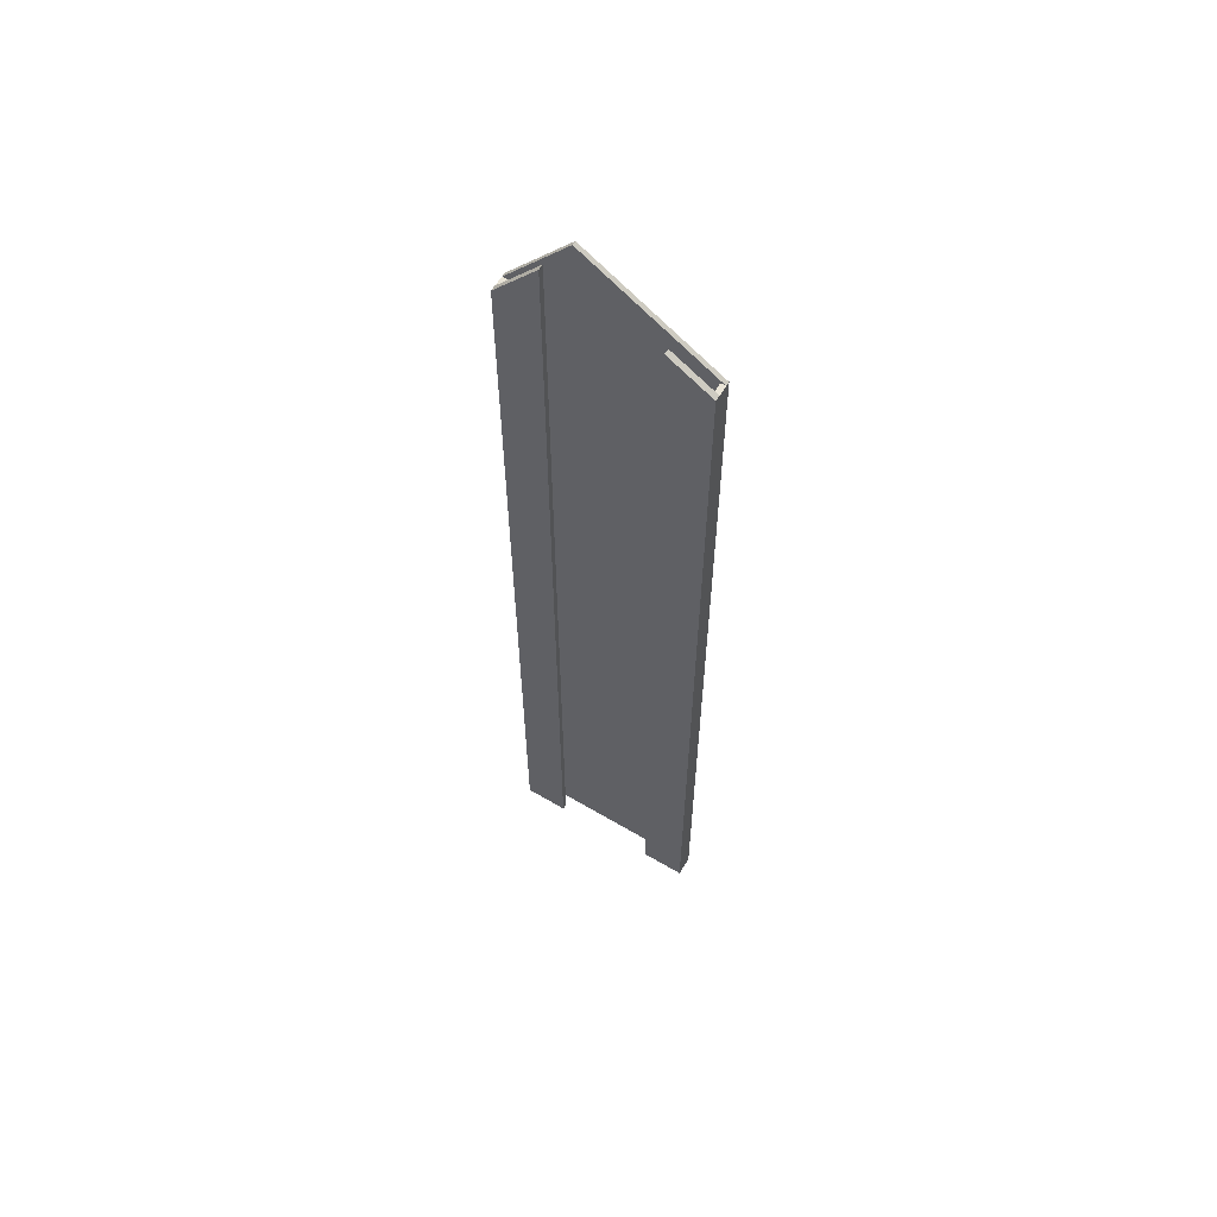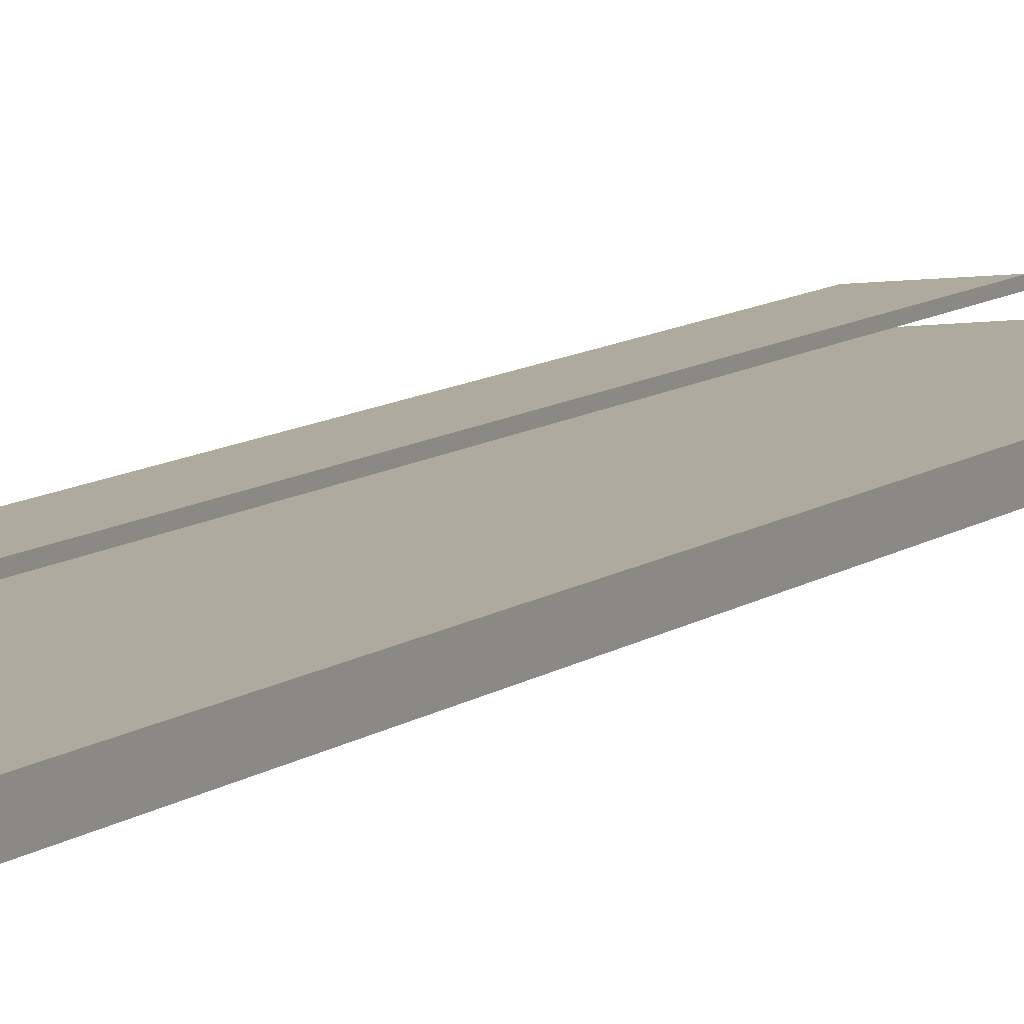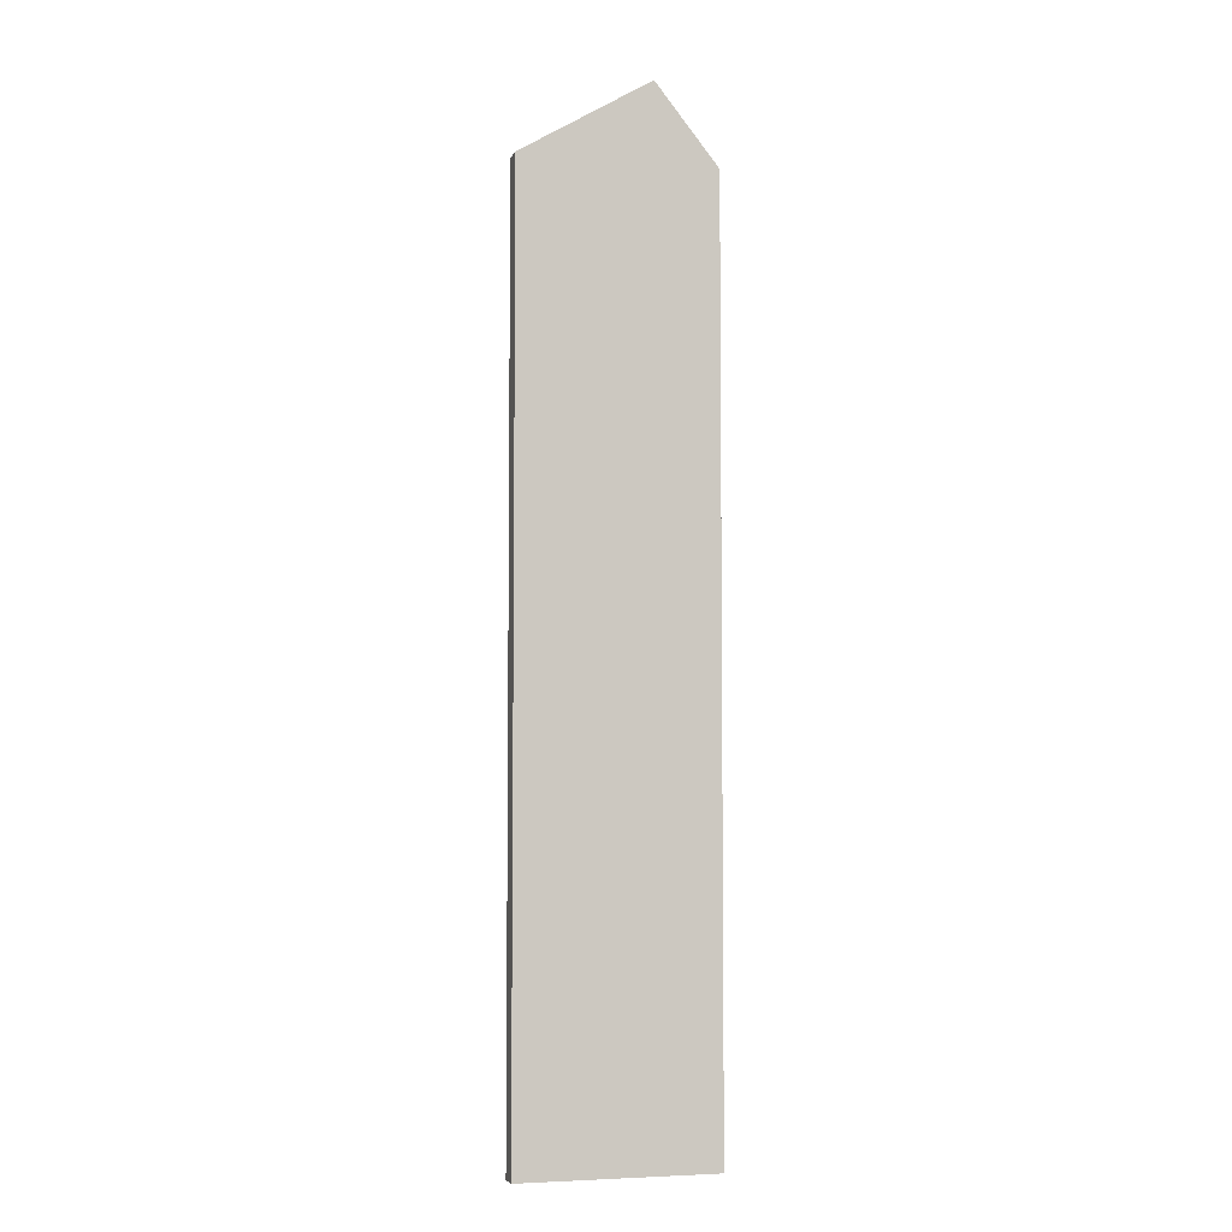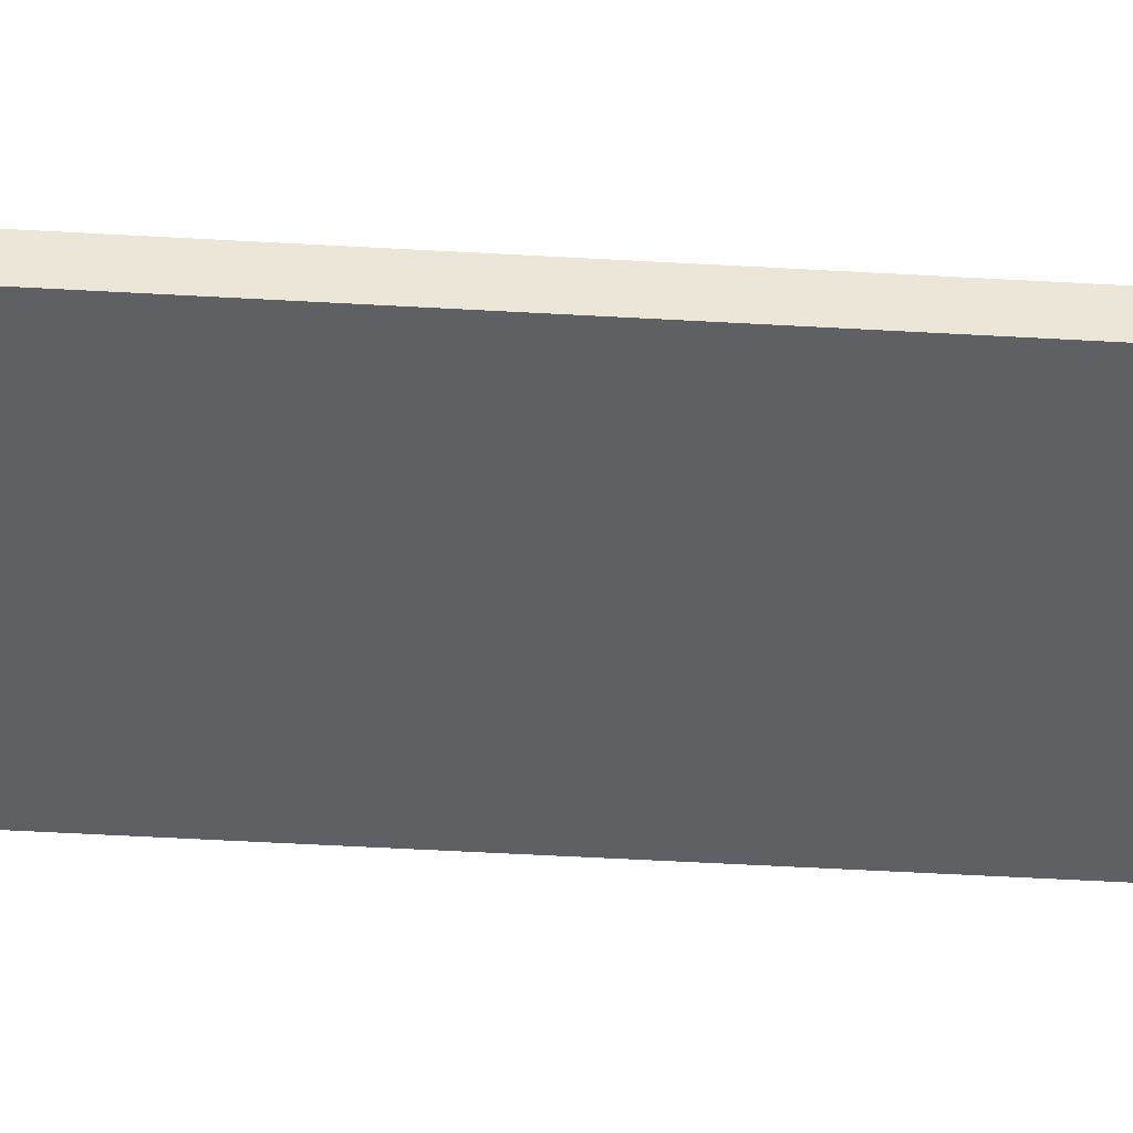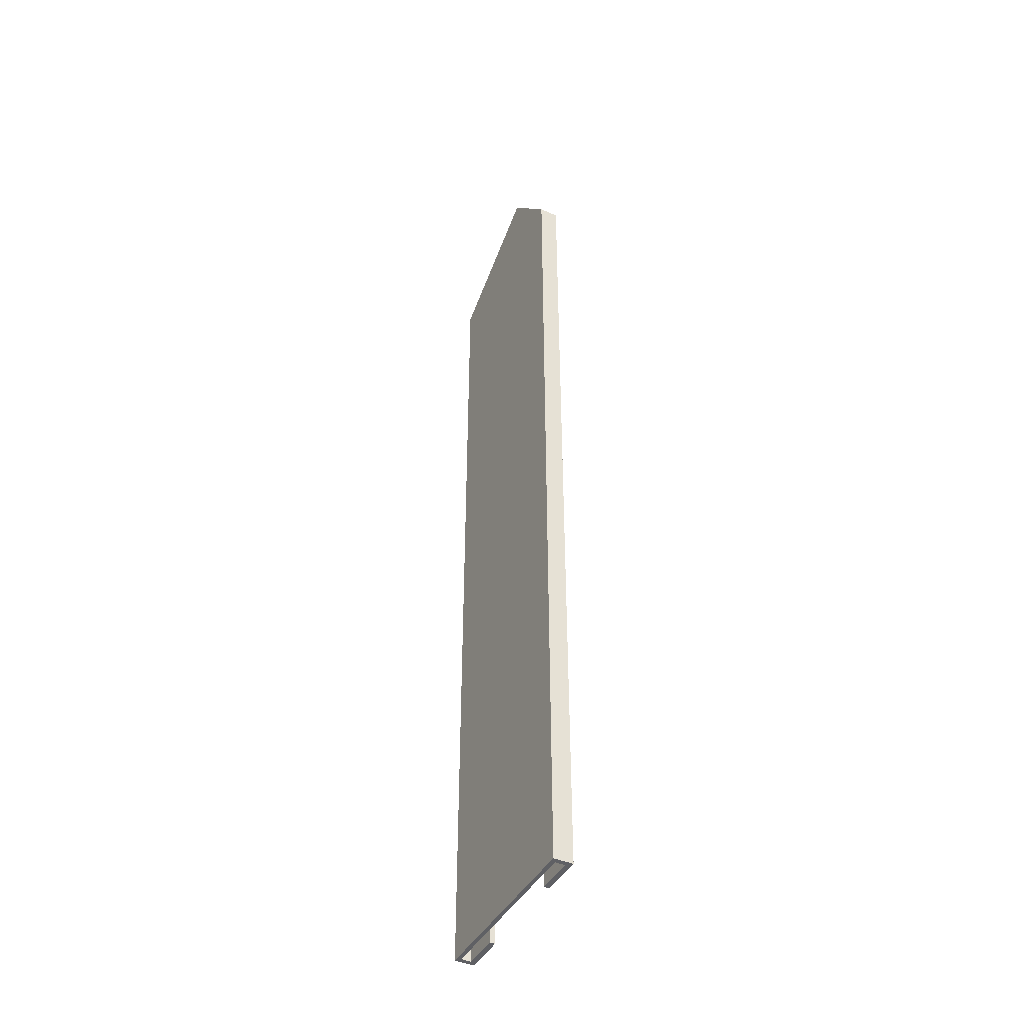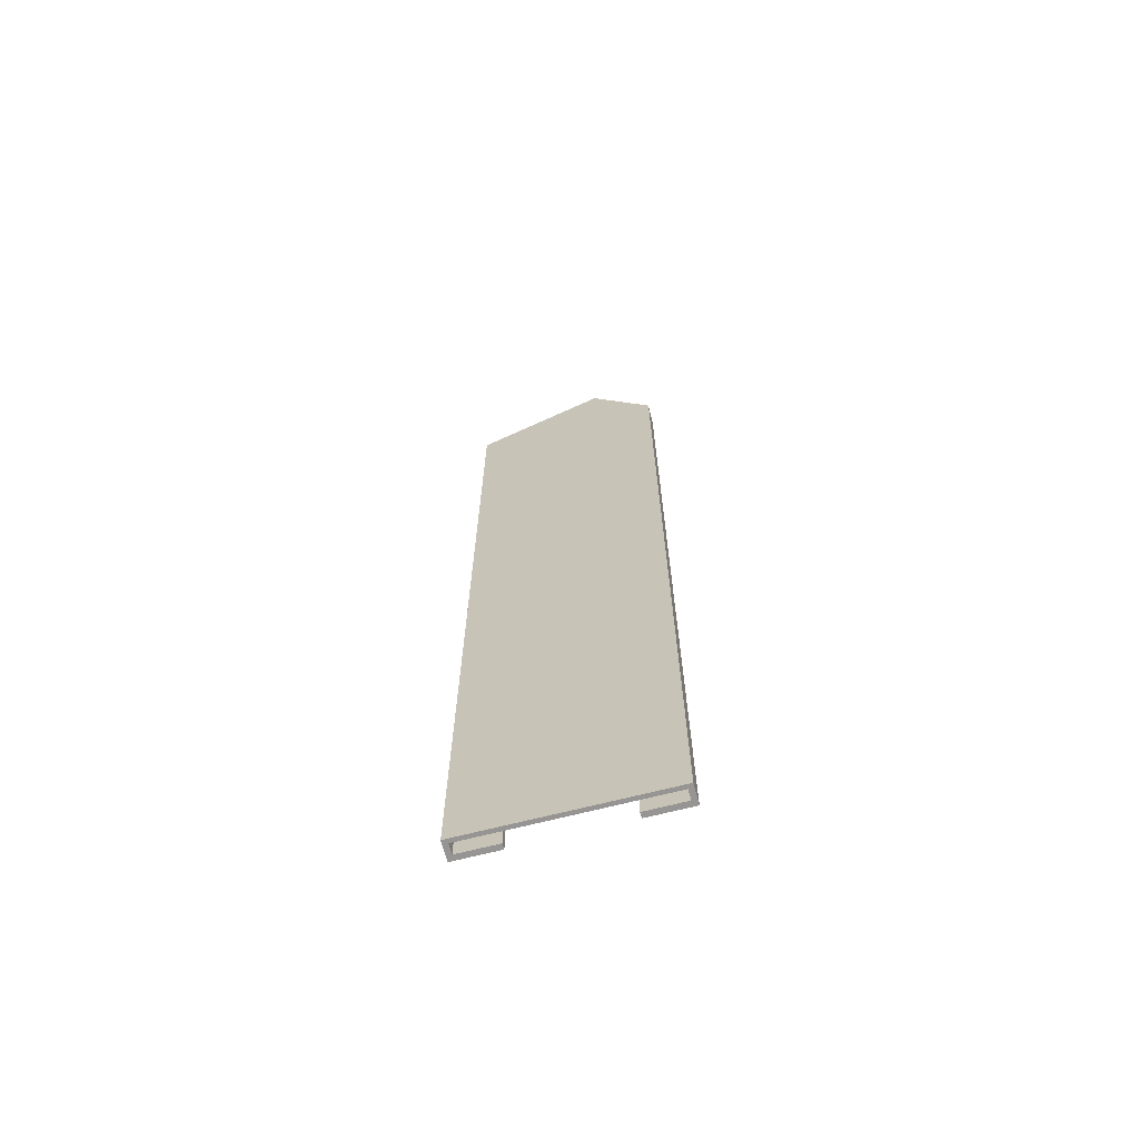
<metadata>
{"format":"obj","ext":"obj","renderer":"f3d","projection":"perspective","resolution":1024,"background":"white","views":[{"elev":61.0,"azim":-149.0,"up":"+Z"},{"elev":9.2,"azim":-152.1,"up":"+Y"},{"elev":-5.1,"azim":-16.1,"up":"+Z"},{"elev":-43.8,"azim":-94.0,"up":"+Y"},{"elev":-43.5,"azim":62.9,"up":"+Z"},{"elev":-67.6,"azim":14.5,"up":"+Z"}]}
</metadata>
<code>
o _1_1/_1/mesh1/mesh1-geometry#mesh1-geometry
v 0.1164 0.03535 0.8771
v 0.05641 0.03535 -0.3638
v 0.05641 0.03535 0.9513
v 0.1164 0.03535 -0.3638
v 0.05641 0.02782 0.9513
v 0.1164 0.008556 -0.3638
v 0.1096 0.02782 -0.3638
v 0.05641 0.02782 -0.3638
v 0.1164 0.02782 0.8771
v 0.1164 0.01422 0.8771
v 0.1096 0.01422 -0.3638
v 0.1096 0.02782 0.8771
v 0.1164 0.008556 0.8771
v -0.141 0.01422 -0.3638
v 0.1096 0.01422 0.8771
v 0.02996 0.008556 0.984
v -0.1478 0.008556 -0.3638
v 0.02996 0.01422 0.984
v -0.1478 0.008556 0.8771
v -0.1478 0.03535 -0.3638
v -0.141 0.01422 0.8771
v -0.1478 0.01422 0.8771
v -0.141 0.02782 -0.3638
v -0.141 0.02782 0.8771
v -0.08781 0.02782 -0.3638
v -0.1478 0.02782 0.8771
v -0.08781 0.03535 -0.3638
v -0.08781 0.02782 0.9132
v -0.1478 0.03535 0.8771
v -0.08781 0.03535 0.9132
f 1 2 3
f 2 1 4
f 3 2 1
f 4 1 2
f 2 5 3
f 3 5 2
f 1 5 3
f 3 5 1
f 1 6 4
f 4 6 1
f 7 2 4
f 4 2 7
f 5 2 8
f 8 2 5
f 5 1 9
f 9 1 5
f 10 6 1
f 1 6 10
f 6 11 4
f 4 11 6
f 2 7 8
f 8 7 2
f 4 11 7
f 7 11 4
f 12 5 8
f 8 5 12
f 1 9 10
f 10 9 1
f 5 12 9
f 9 12 5
f 6 10 13
f 13 10 6
f 11 6 14
f 14 6 11
f 7 12 8
f 8 12 7
f 15 7 11
f 11 7 15
f 10 12 9
f 9 12 10
f 16 10 13
f 13 10 16
f 16 6 13
f 13 6 16
f 17 14 6
f 6 14 17
f 18 14 11
f 11 14 18
f 7 15 12
f 12 15 7
f 18 11 15
f 15 11 18
f 12 10 15
f 15 10 12
f 10 16 18
f 18 16 10
f 19 6 16
f 16 6 19
f 14 17 20
f 20 17 14
f 6 19 17
f 17 19 6
f 18 21 14
f 14 21 18
f 10 18 15
f 15 18 10
f 16 22 18
f 18 22 16
f 22 16 19
f 19 16 22
f 19 20 17
f 17 20 19
f 14 20 23
f 23 20 14
f 21 18 22
f 22 18 21
f 14 24 21
f 21 24 14
f 22 20 19
f 19 20 22
f 23 20 25
f 25 20 23
f 24 14 23
f 23 14 24
f 24 22 21
f 21 22 24
f 26 20 22
f 22 20 26
f 25 20 27
f 27 20 25
f 28 23 25
f 25 23 28
f 28 24 23
f 23 24 28
f 22 24 26
f 26 24 22
f 20 26 29
f 29 26 20
f 20 30 27
f 27 30 20
f 30 25 27
f 27 25 30
f 25 30 28
f 28 30 25
f 24 28 26
f 26 28 24
f 29 28 26
f 26 28 29
f 30 20 29
f 29 20 30
f 28 29 30
f 30 29 28

</code>
